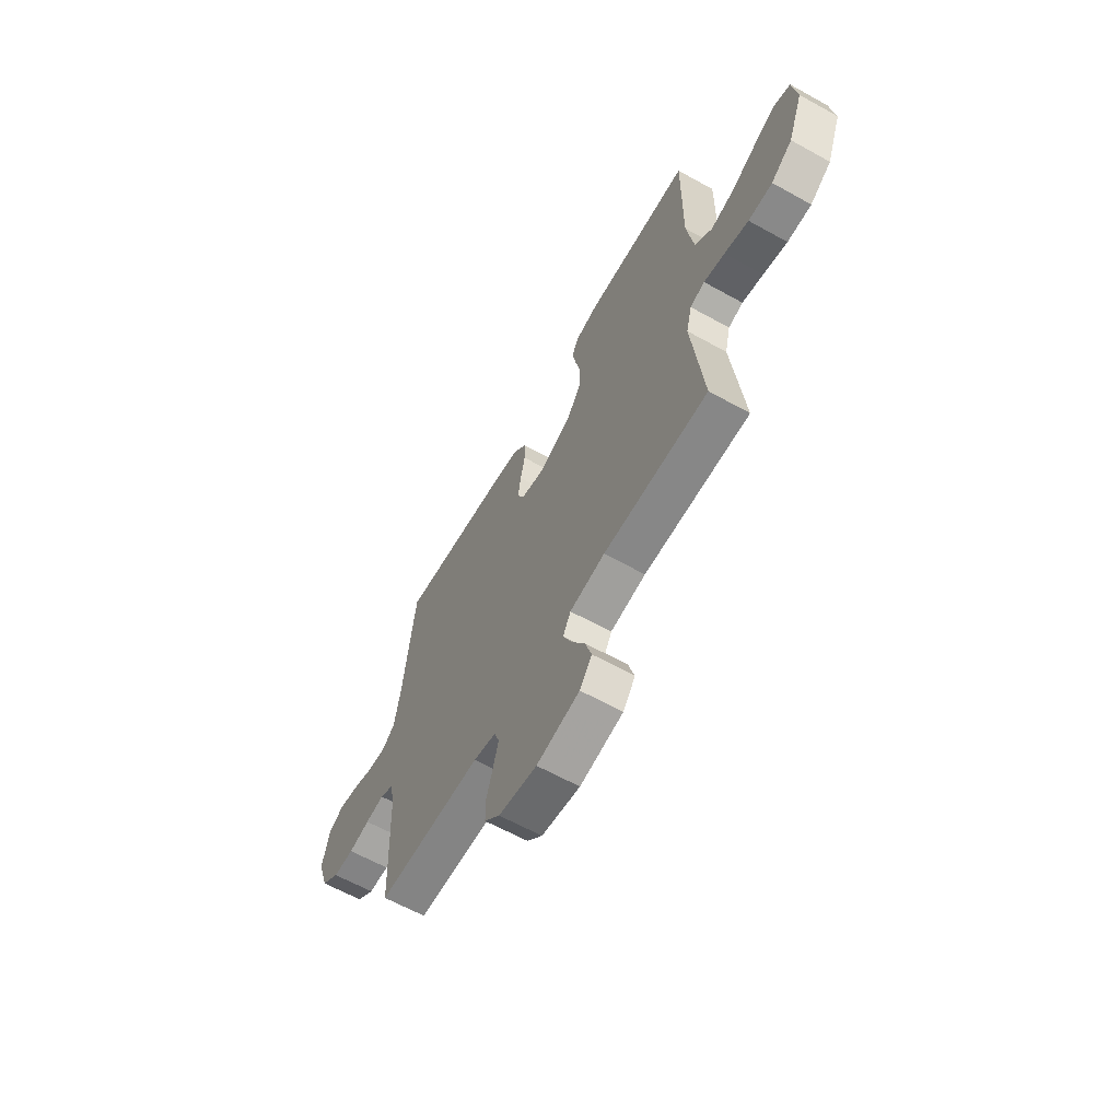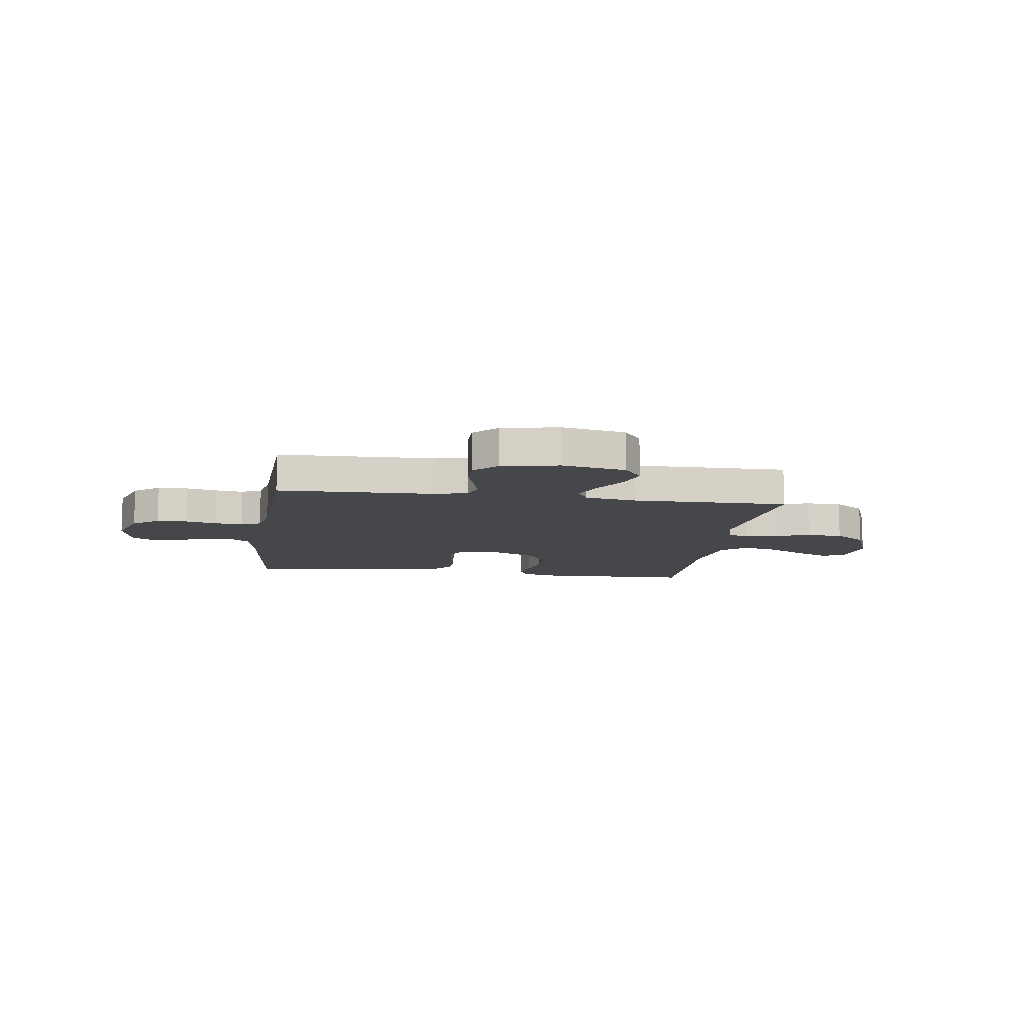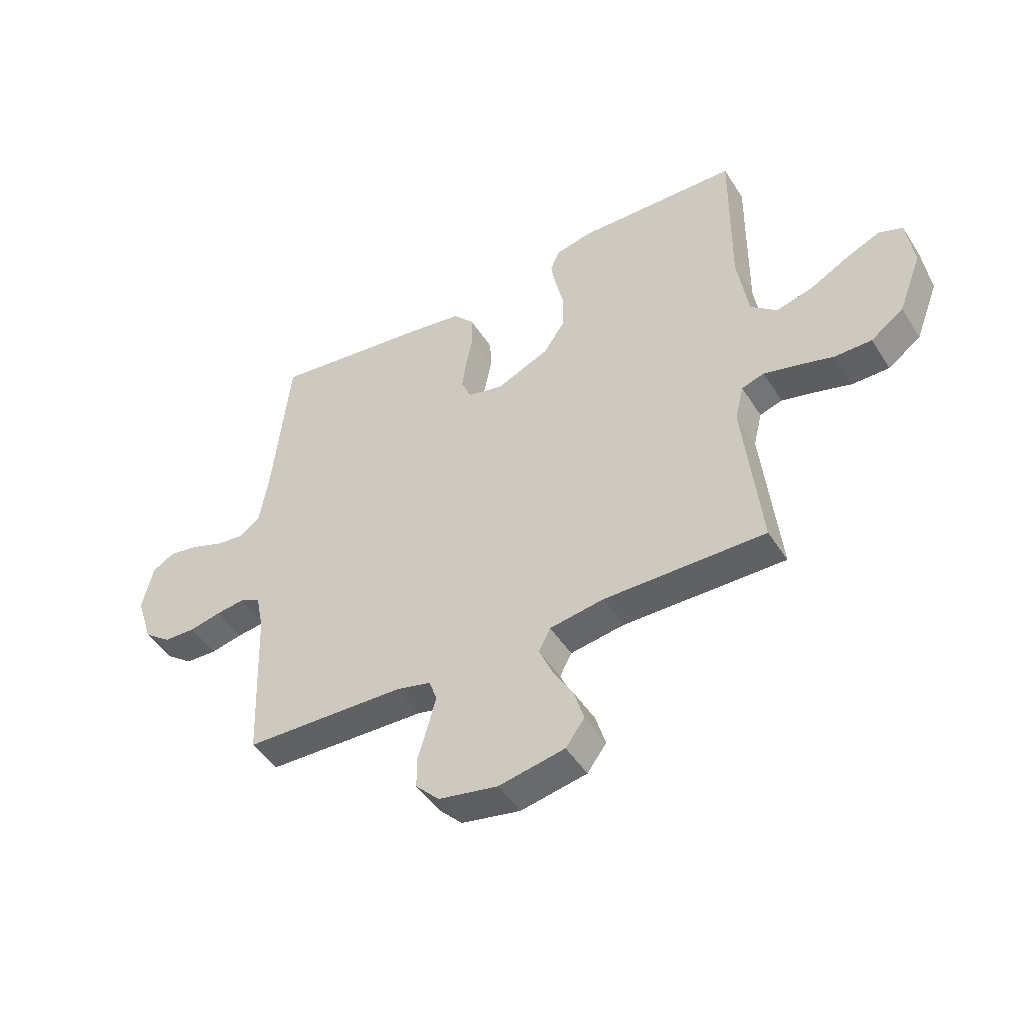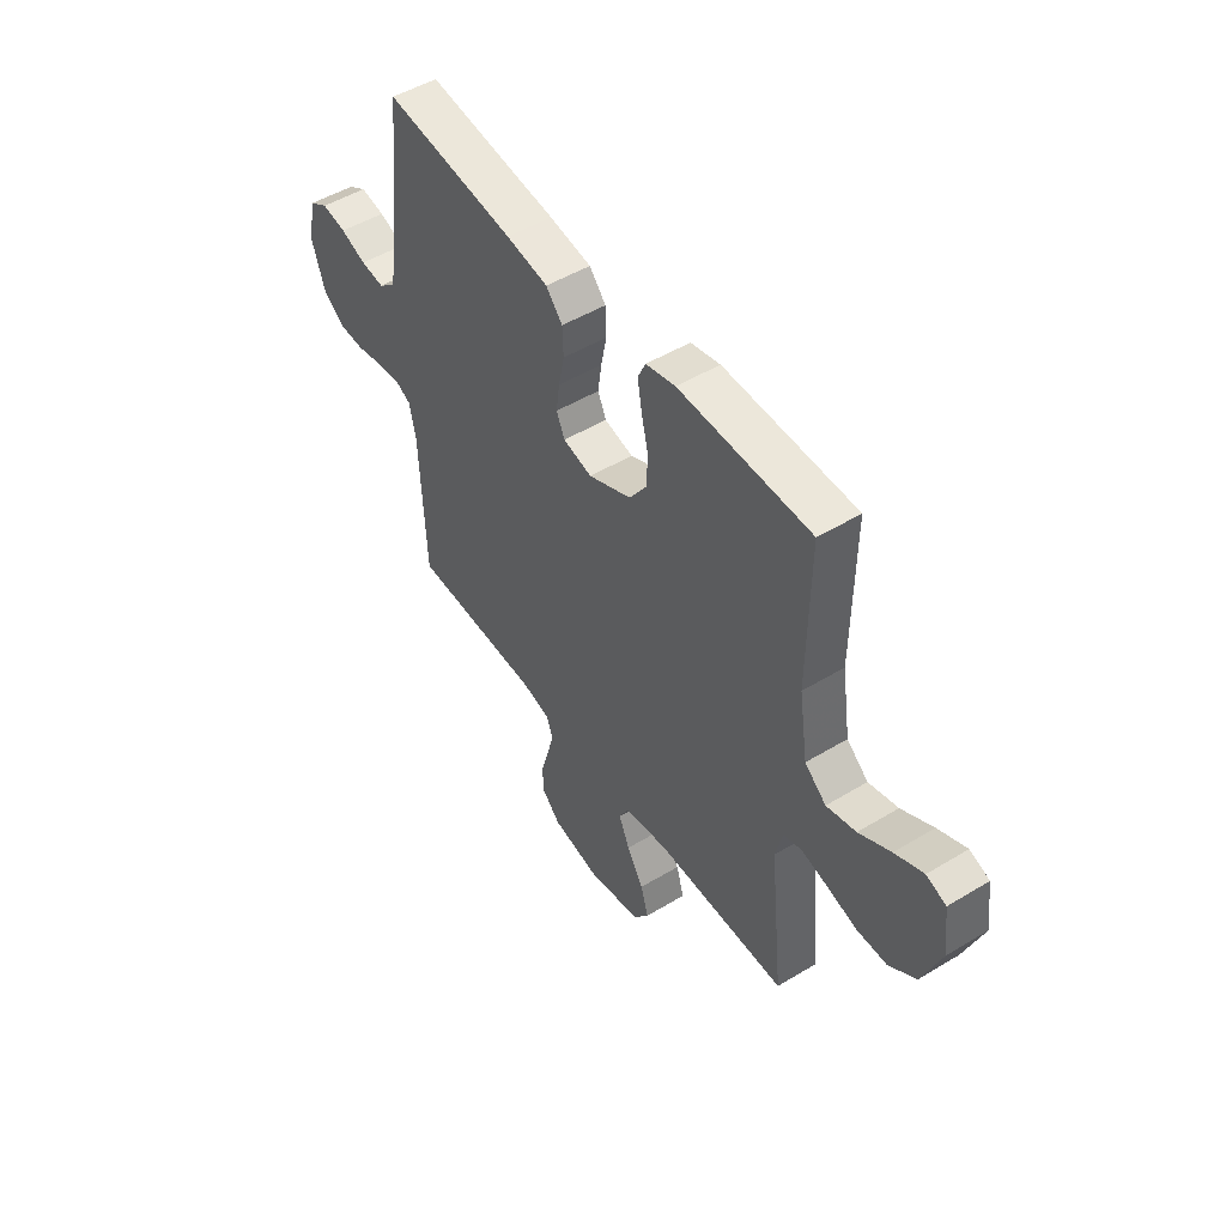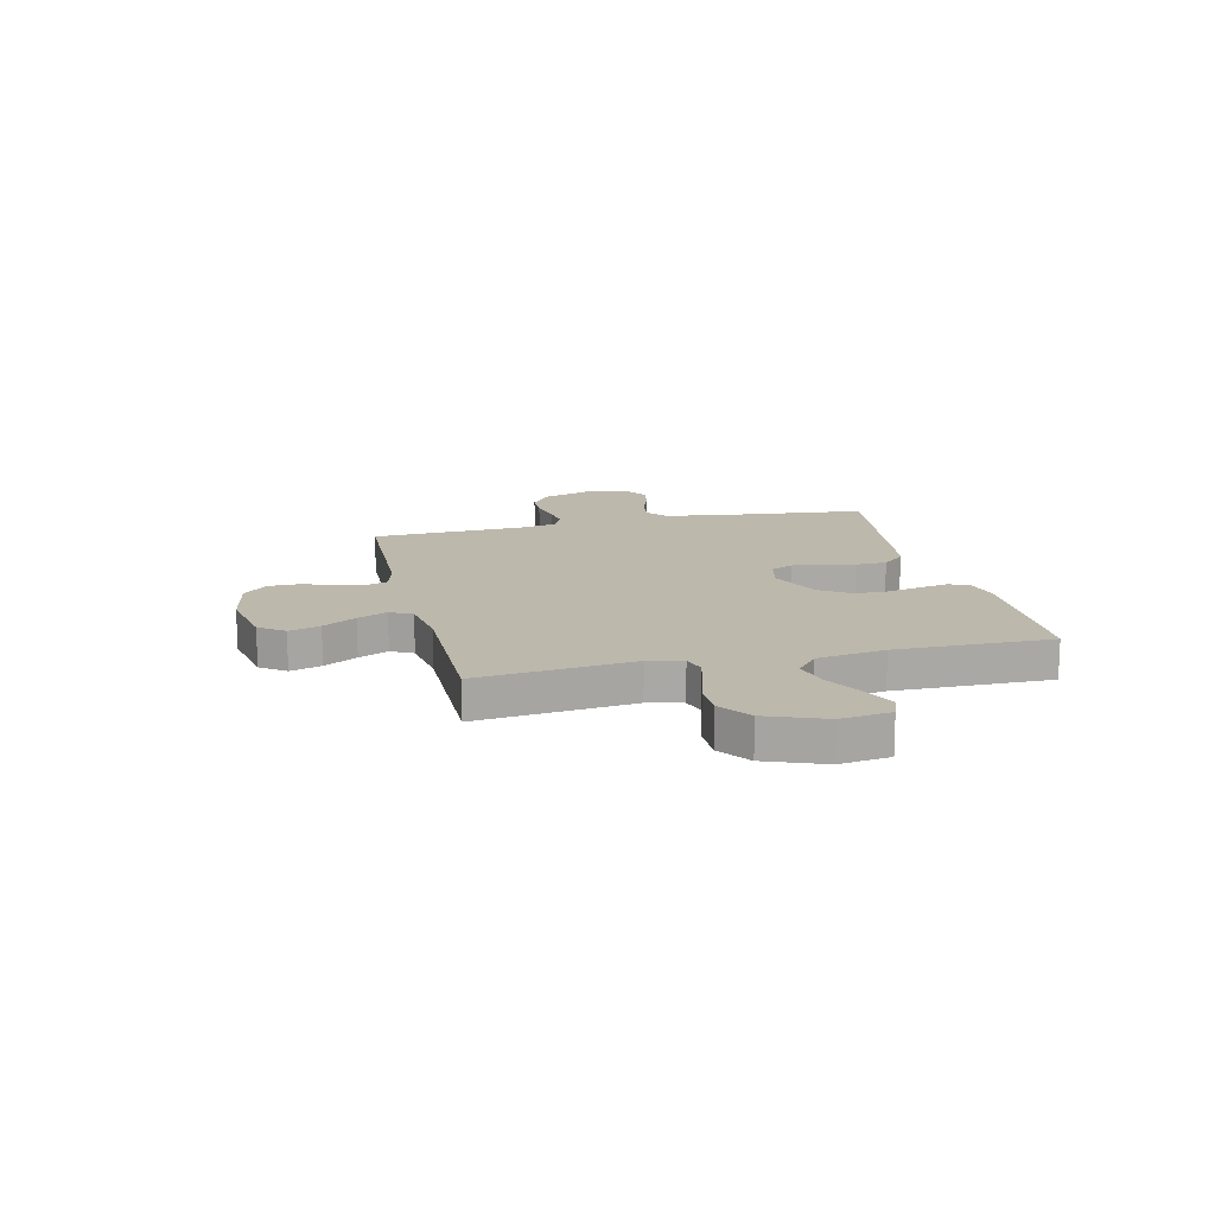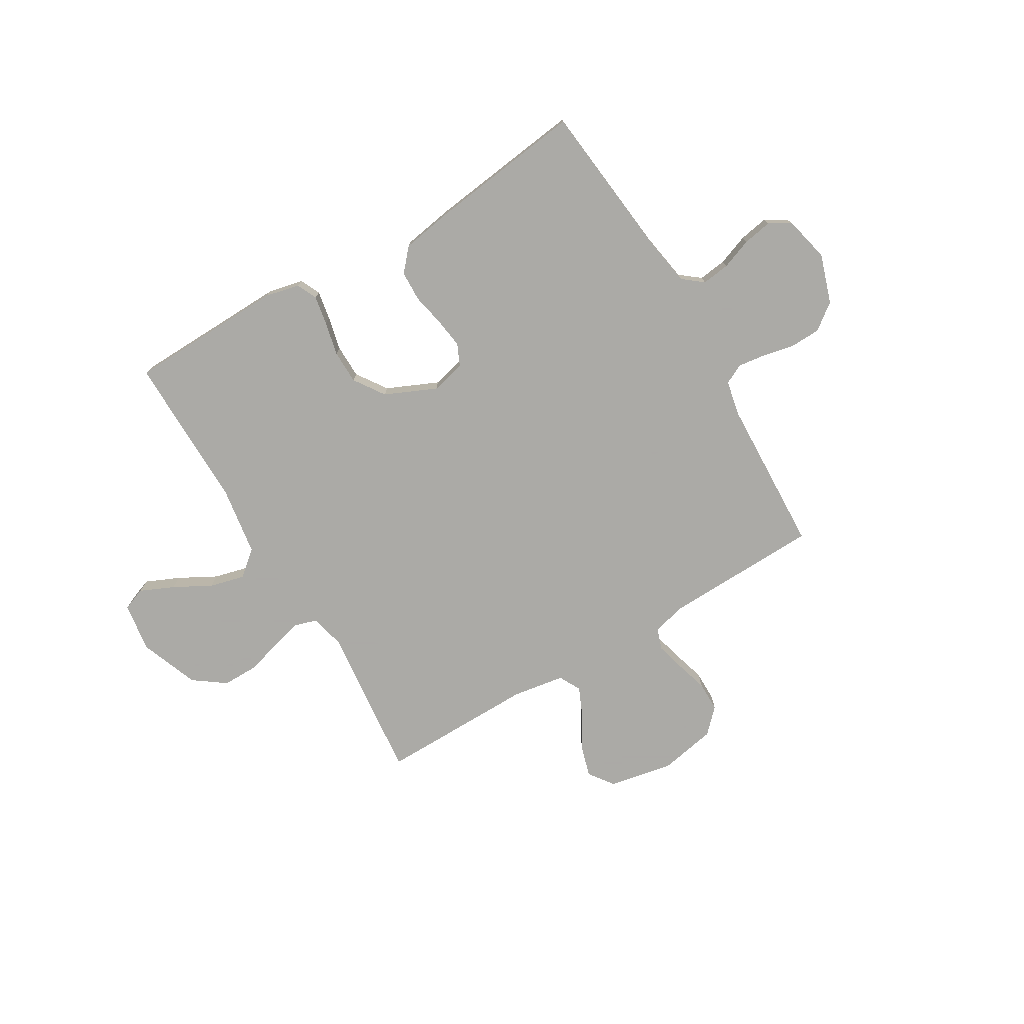
<metadata>
{"format":"obj","ext":"obj","renderer":"f3d","projection":"perspective","resolution":1024,"background":"white","views":[{"elev":-63.0,"azim":-119.3,"up":"+Z"},{"elev":-10.4,"azim":171.8,"up":"+Y"},{"elev":-46.8,"azim":-149.2,"up":"+Z"},{"elev":49.7,"azim":-123.7,"up":"+Z"},{"elev":14.9,"azim":-103.3,"up":"+Y"},{"elev":-75.7,"azim":30.7,"up":"+Y"}]}
</metadata>
<code>
v 0.5 0.07 -0.5
v 0.2 0.07 -0.509
v 0.135 0.07 -0.525
v 0.121 0.07 -0.566
v 0.136 0.07 -0.622
v 0.154 0.07 -0.684
v 0.154 0.07 -0.742
v 0.11 0.07 -0.787
v 0 0.07 -0.808
v -0.123 0.07 -0.784
v -0.158 0.07 -0.736
v -0.14 0.07 -0.676
v -0.102 0.07 -0.612
v -0.077 0.07 -0.555
v -0.099 0.07 -0.513
v -0.2 0.07 -0.497
v -0.5 0.07 -0.5
v -0.468 0.07 -0.2
v -0.484 0.07 -0.134
v -0.526 0.07 -0.121
v -0.586 0.07 -0.136
v -0.655 0.07 -0.156
v -0.724 0.07 -0.156
v -0.785 0.07 -0.112
v -0.828 0.07 0
v -0.815 0.07 0.096
v -0.77 0.07 0.113
v -0.705 0.07 0.084
v -0.633 0.07 0.045
v -0.566 0.07 0.028
v -0.517 0.07 0.069
v -0.497 0.07 0.2
v -0.5 0.07 0.5
v -0.2 0.07 0.508
v -0.133 0.07 0.493
v -0.115 0.07 0.454
v -0.125 0.07 0.398
v -0.14 0.07 0.333
v -0.139 0.07 0.268
v -0.099 0.07 0.209
v 0 0.07 0.165
v 0.066 0.07 0.181
v 0.085 0.07 0.223
v 0.077 0.07 0.281
v 0.064 0.07 0.344
v 0.066 0.07 0.403
v 0.104 0.07 0.446
v 0.2 0.07 0.462
v 0.5 0.07 0.5
v 0.532 0.07 0.2
v 0.548 0.07 0.104
v 0.587 0.07 0.073
v 0.641 0.07 0.08
v 0.7 0.07 0.102
v 0.756 0.07 0.112
v 0.798 0.07 0.087
v 0.818 0.07 0
v 0.787 0.07 -0.094
v 0.737 0.07 -0.132
v 0.678 0.07 -0.134
v 0.618 0.07 -0.121
v 0.564 0.07 -0.114
v 0.526 0.07 -0.133
v 0.512 0.07 -0.2
v 0.5 0 -0.5
v 0.2 0 -0.509
v 0.135 0 -0.525
v 0.121 0 -0.566
v 0.136 0 -0.622
v 0.154 0 -0.684
v 0.154 0 -0.742
v 0.11 0 -0.787
v 0 0 -0.808
v -0.123 0 -0.784
v -0.158 0 -0.736
v -0.14 0 -0.676
v -0.102 0 -0.612
v -0.077 0 -0.555
v -0.099 0 -0.513
v -0.2 0 -0.497
v -0.5 0 -0.5
v -0.468 0 -0.2
v -0.484 0 -0.134
v -0.526 0 -0.121
v -0.586 0 -0.136
v -0.655 0 -0.156
v -0.724 0 -0.156
v -0.785 0 -0.112
v -0.828 0 0
v -0.815 0 0.096
v -0.77 0 0.113
v -0.705 0 0.084
v -0.633 0 0.045
v -0.566 0 0.028
v -0.517 0 0.069
v -0.497 0 0.2
v -0.5 0 0.5
v -0.2 0 0.508
v -0.133 0 0.493
v -0.115 0 0.454
v -0.125 0 0.398
v -0.14 0 0.333
v -0.139 0 0.268
v -0.099 0 0.209
v 0 0 0.165
v 0.066 0 0.181
v 0.085 0 0.223
v 0.077 0 0.281
v 0.064 0 0.344
v 0.066 0 0.403
v 0.104 0 0.446
v 0.2 0 0.462
v 0.5 0 0.5
v 0.532 0 0.2
v 0.548 0 0.104
v 0.587 0 0.073
v 0.641 0 0.08
v 0.7 0 0.102
v 0.756 0 0.112
v 0.798 0 0.087
v 0.818 0 0
v 0.787 0 -0.094
v 0.737 0 -0.132
v 0.678 0 -0.134
v 0.618 0 -0.121
v 0.564 0 -0.114
v 0.526 0 -0.133
v 0.512 0 -0.2
f 58 59 60 61
f 58 61 62
f 57 58 62
f 56 57 62
f 53 54 55 56
f 52 53 56 62
f 51 52 62 63
f 47 48 49 50
f 44 45 46 47
f 43 44 47 50
f 42 43 50 51
f 35 36 37 38
f 33 34 35 38
f 32 33 38 39
f 31 32 39 40
f 26 27 28 29
f 24 25 26 29
f 24 29 30
f 21 22 23 24
f 20 21 24 30
f 19 20 30 31
f 16 17 18
f 15 16 18 19
f 10 11 12 13
f 10 13 14
f 9 10 14
f 8 9 14
f 5 6 7 8
f 4 5 8 14
f 3 4 14 15
f 64 1 2
f 41 42 51 63
f 40 41 63 64
f 19 31 40 64
f 15 19 64
f 2 3 15 64
f 125 124 123 122
f 126 125 122
f 126 122 121
f 126 121 120
f 120 119 118 117
f 126 120 117 116
f 127 126 116 115
f 114 113 112 111
f 111 110 109 108
f 114 111 108 107
f 115 114 107 106
f 102 101 100 99
f 102 99 98 97
f 103 102 97 96
f 104 103 96 95
f 93 92 91 90
f 93 90 89 88
f 94 93 88
f 88 87 86 85
f 94 88 85 84
f 95 94 84 83
f 82 81 80
f 83 82 80 79
f 77 76 75 74
f 78 77 74
f 78 74 73
f 78 73 72
f 72 71 70 69
f 78 72 69 68
f 79 78 68 67
f 66 65 128
f 127 115 106 105
f 128 127 105 104
f 128 104 95 83
f 128 83 79
f 128 79 67 66
f 1 65 66 2
f 2 66 67 3
f 3 67 68 4
f 4 68 69 5
f 5 69 70 6
f 6 70 71 7
f 7 71 72 8
f 8 72 73 9
f 9 73 74 10
f 10 74 75 11
f 11 75 76 12
f 12 76 77 13
f 13 77 78 14
f 14 78 79 15
f 15 79 80 16
f 16 80 81 17
f 17 81 82 18
f 18 82 83 19
f 19 83 84 20
f 20 84 85 21
f 21 85 86 22
f 22 86 87 23
f 23 87 88 24
f 24 88 89 25
f 25 89 90 26
f 26 90 91 27
f 27 91 92 28
f 28 92 93 29
f 29 93 94 30
f 30 94 95 31
f 31 95 96 32
f 32 96 97 33
f 33 97 98 34
f 34 98 99 35
f 35 99 100 36
f 36 100 101 37
f 37 101 102 38
f 38 102 103 39
f 39 103 104 40
f 40 104 105 41
f 41 105 106 42
f 42 106 107 43
f 43 107 108 44
f 44 108 109 45
f 45 109 110 46
f 46 110 111 47
f 47 111 112 48
f 48 112 113 49
f 49 113 114 50
f 50 114 115 51
f 51 115 116 52
f 52 116 117 53
f 53 117 118 54
f 54 118 119 55
f 55 119 120 56
f 56 120 121 57
f 57 121 122 58
f 58 122 123 59
f 59 123 124 60
f 60 124 125 61
f 61 125 126 62
f 62 126 127 63
f 63 127 128 64
f 64 128 65 1

</code>
